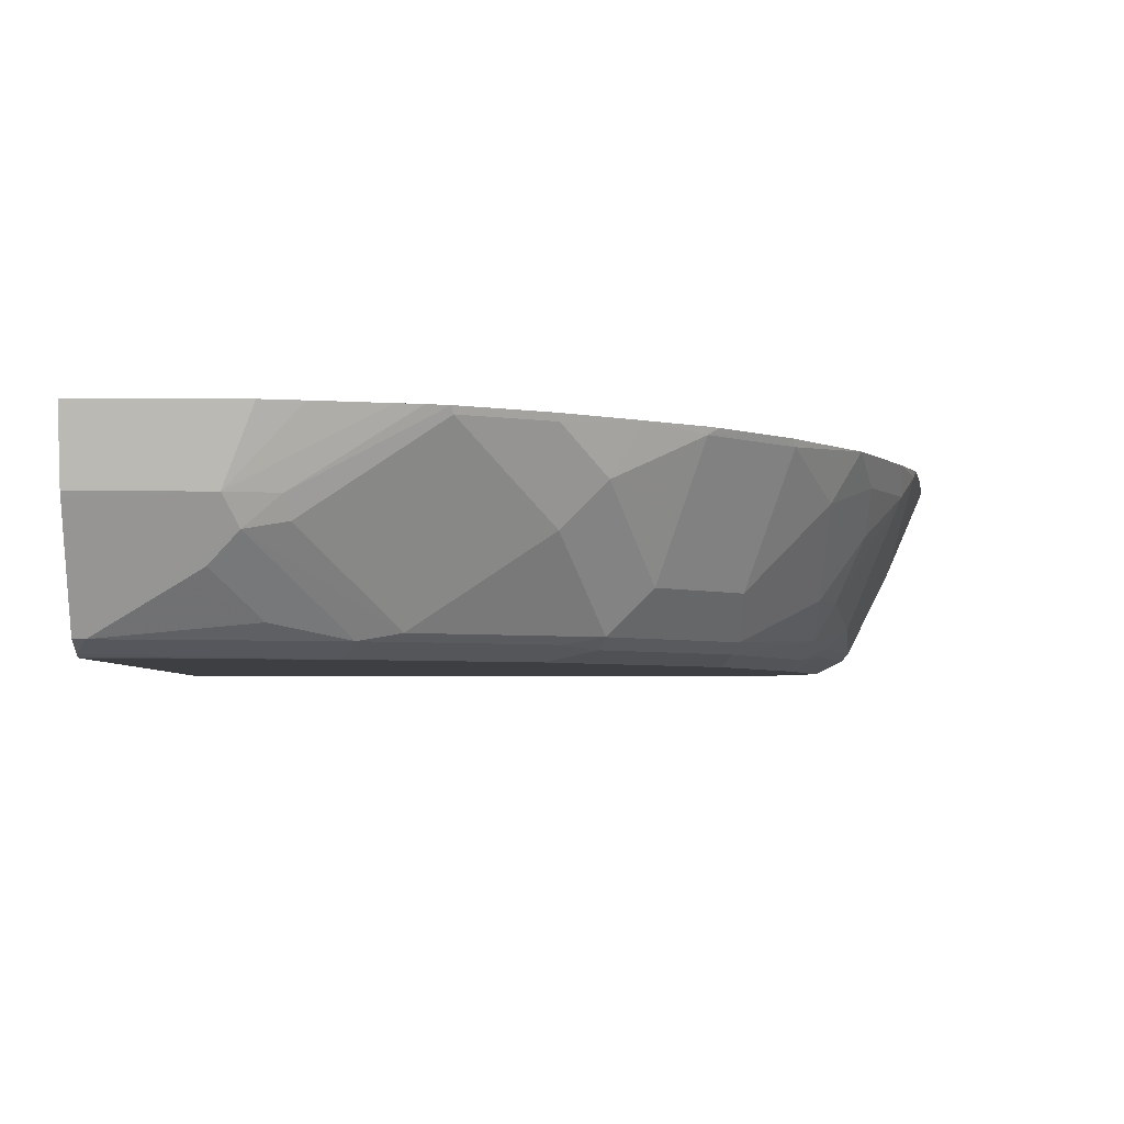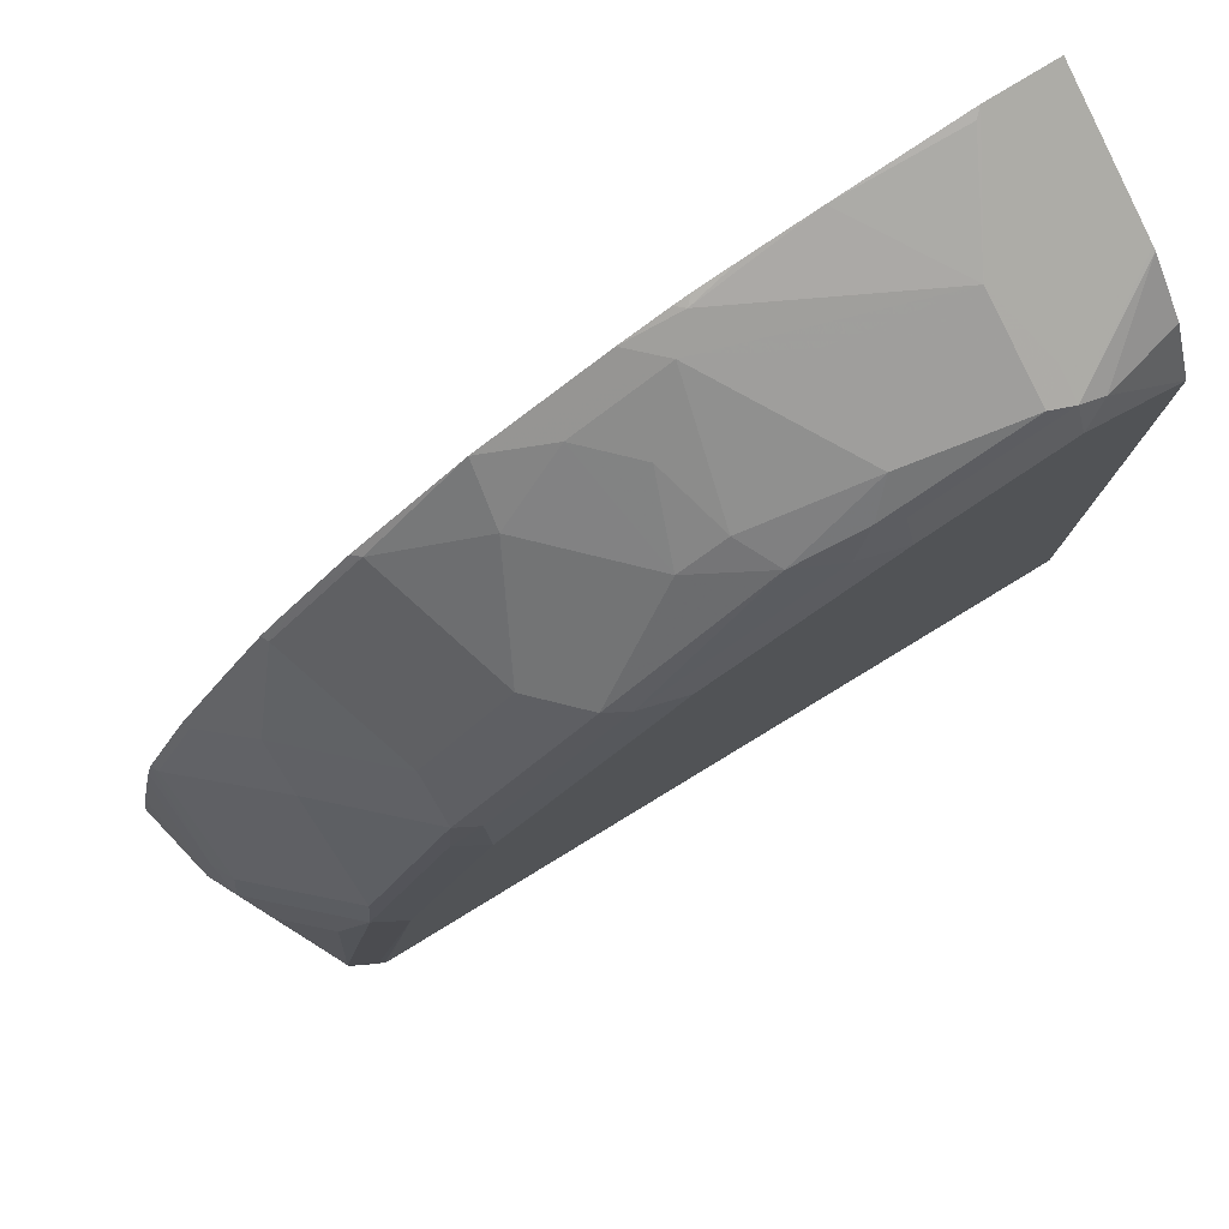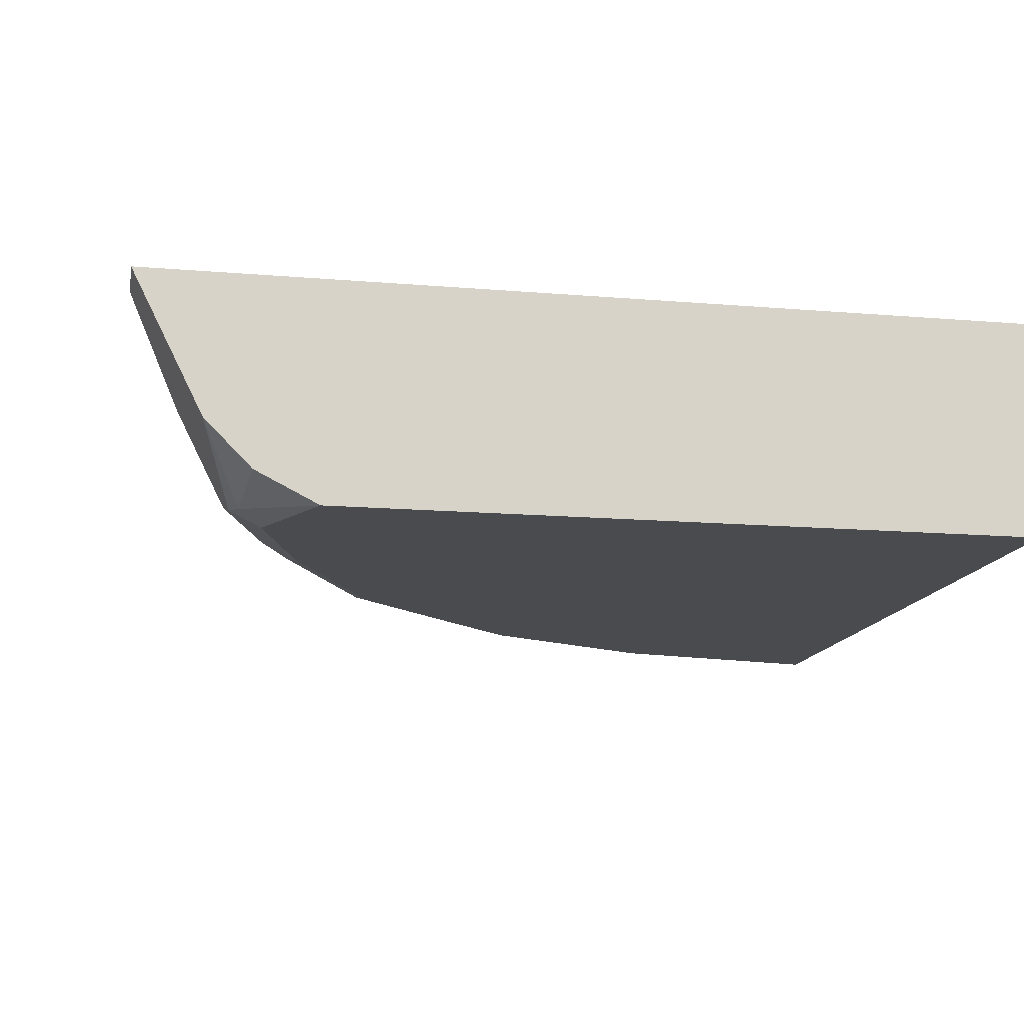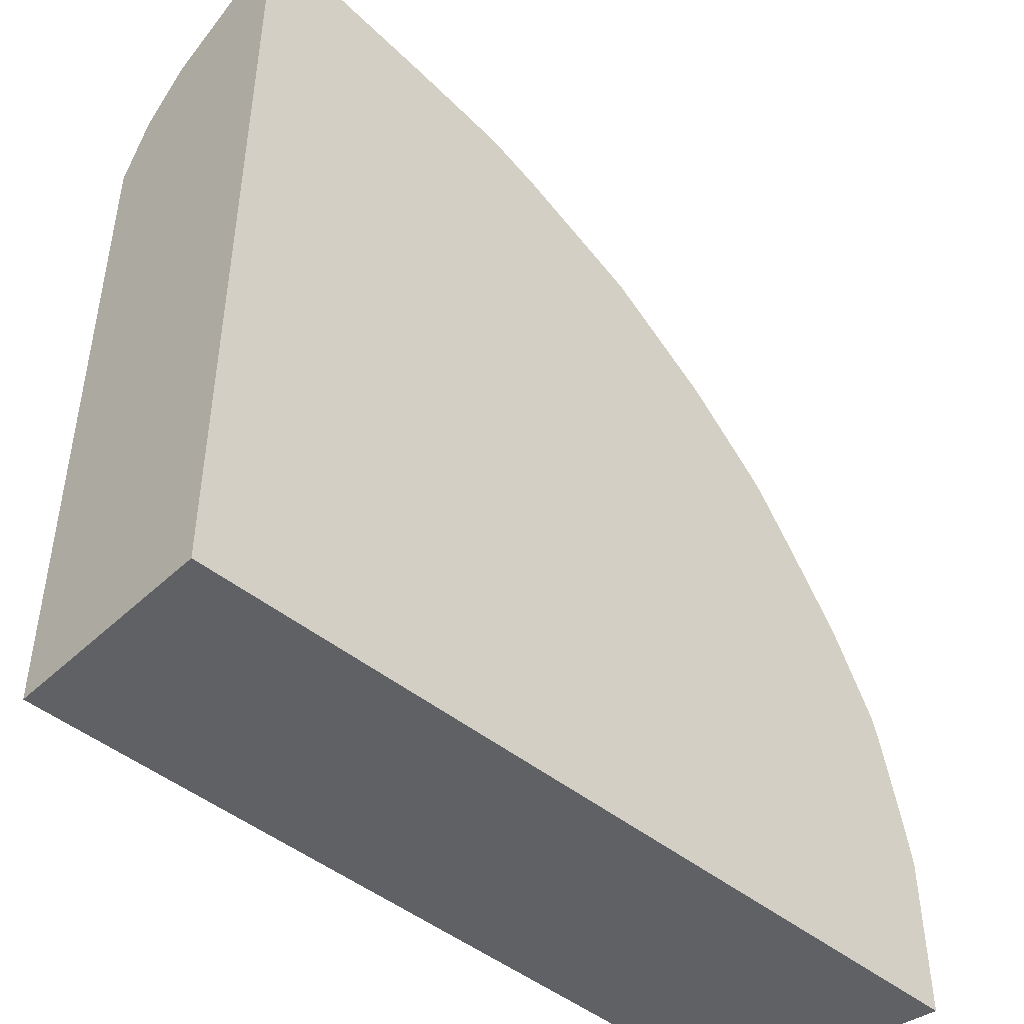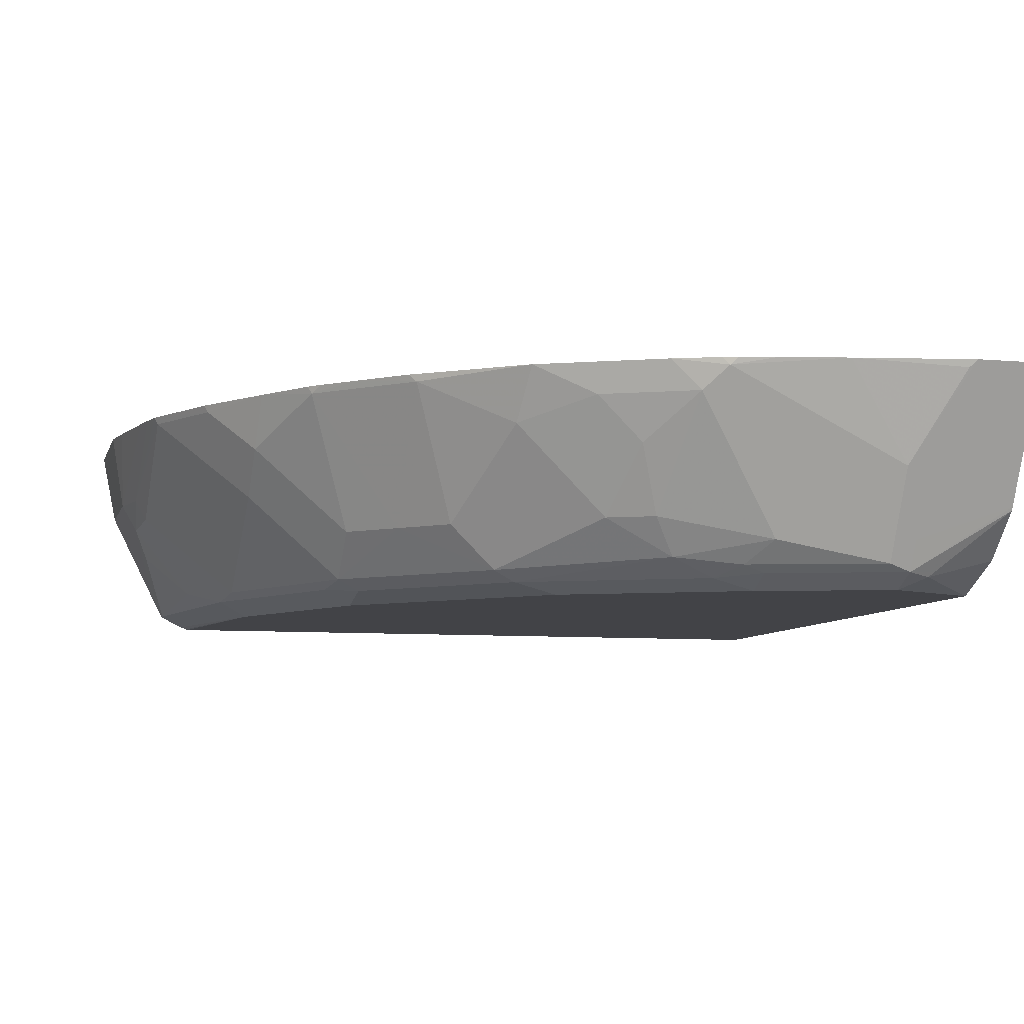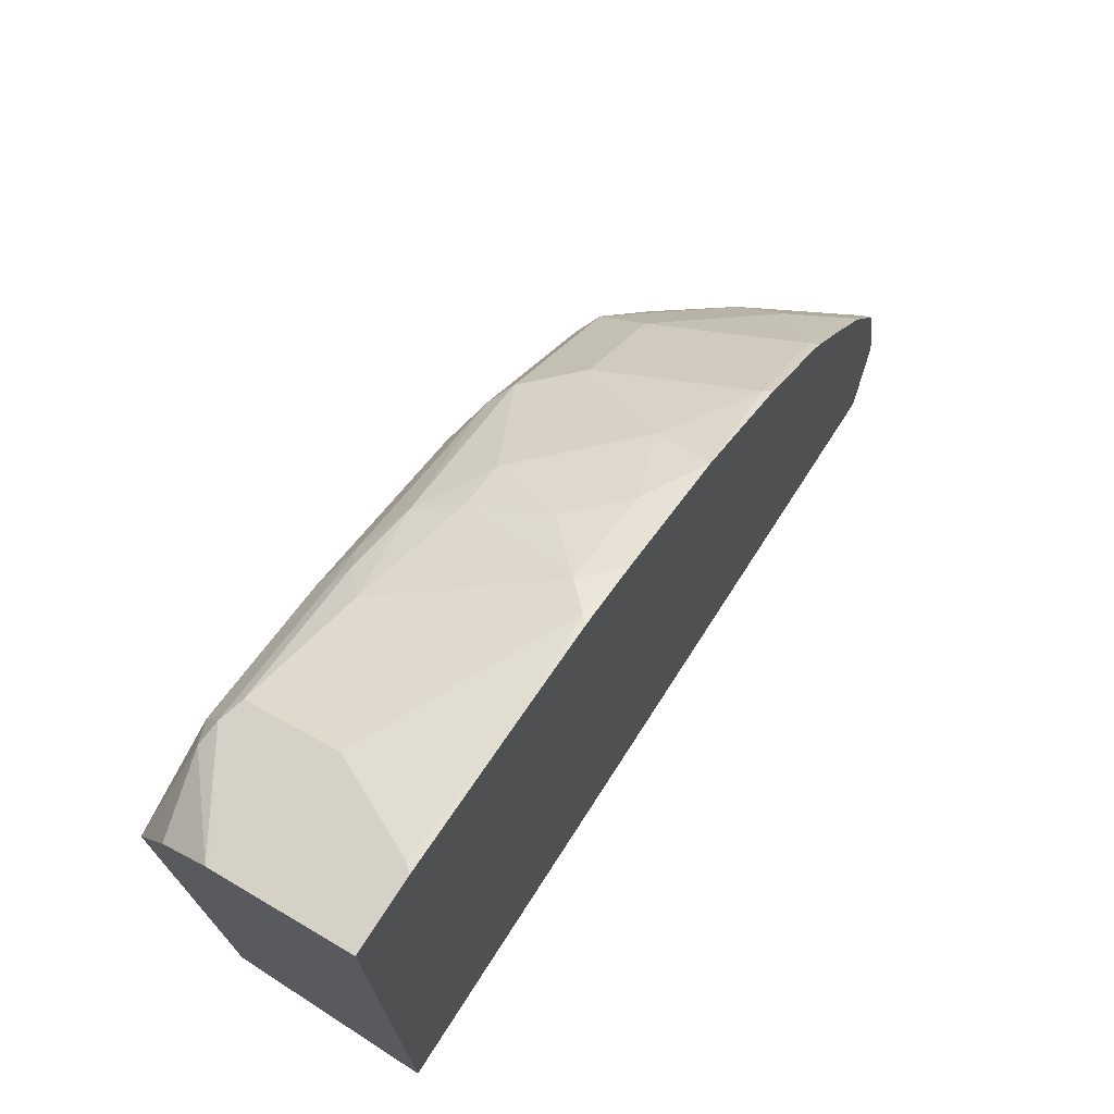
<metadata>
{"format":"obj","ext":"obj","renderer":"f3d","projection":"perspective","resolution":1024,"background":"white","views":[{"elev":-4.0,"azim":-91.2,"up":"+Y"},{"elev":80.0,"azim":-31.3,"up":"+Z"},{"elev":-13.7,"azim":79.2,"up":"+Y"},{"elev":-46.1,"azim":137.0,"up":"+Z"},{"elev":-7.4,"azim":-14.5,"up":"+Y"},{"elev":73.7,"azim":122.8,"up":"+Z"}]}
</metadata>
<code>
v 0.004254 -0.6022 0.6184
v -0.04393 -0.6022 0.6184
v 0.004254 -0.6978 0.5707
v 0.004254 -0.6022 0.002148
v -0.1314 -0.6022 0.602
v -0.04928 -0.6076 0.6157
v -0.08215 -0.6732 0.5829
v -0.06571 -0.7225 0.5583
v -0.06571 -0.7444 0.5473
v 0.004254 -0.7006 0.5692
v 0.004254 -0.7553 0.002148
v -0.602 -0.6022 0.002148
v -0.1808 -0.6022 0.5916
v -0.2135 -0.6076 0.5829
v -0.2299 -0.624 0.5706
v -0.1642 -0.6568 0.5706
v -0.09853 -0.6896 0.5706
v -0.08215 -0.7389 0.55
v -0.1642 -0.7444 0.5145
v -0.06571 -0.7553 0.5254
v -0.04928 -0.7471 0.5418
v 0.004254 -0.7334 0.5364
v -0.5233 -0.7553 0.002148
v 0.004254 -0.7553 0.4926
v -0.602 -0.6022 0.1205
v -0.5911 -0.6568 0.002148
v -0.2081 -0.6022 0.5856
v -0.2188 -0.6022 0.5816
v -0.2517 -0.6022 0.5678
v -0.3395 -0.6022 0.5239
v -0.2956 -0.624 0.5377
v -0.2627 -0.6568 0.5377
v -0.2464 -0.7061 0.5172
v -0.1642 -0.7225 0.5377
v -0.1807 -0.7389 0.5172
v -0.1971 -0.7471 0.4967
v -0.1642 -0.7553 0.4926
v 0.004254 -0.743 0.5173
v -0.5254 -0.7549 0.002148
v -0.4926 -0.7553 0.1642
v -0.5911 -0.6568 0.09855
v -0.5966 -0.6022 0.1504
v -0.589 -0.6611 0.002148
v -0.3448 -0.6404 0.5008
v -0.4158 -0.6022 0.4653
v -0.4105 -0.6076 0.4679
v -0.2792 -0.7061 0.5008
v -0.2299 -0.7334 0.5035
v -0.3284 -0.7471 0.431
v -0.2956 -0.7553 0.4269
v -0.5297 -0.7532 0.002148
v -0.4598 -0.7553 0.2299
v -0.5145 -0.7444 0.1752
v -0.5802 -0.6787 0.1095
v -0.5829 -0.6568 0.1355
v -0.5856 -0.6022 0.2026
v -0.5802 -0.6787 0.002148
v -0.3776 -0.7061 0.4351
v -0.3448 -0.7389 0.4351
v -0.438 -0.6022 0.4431
v -0.4487 -0.6022 0.4324
v -0.4761 -0.6076 0.4023
v -0.4105 -0.7061 0.4023
v -0.3612 -0.7471 0.3982
v -0.4269 -0.7471 0.3325
v -0.4269 -0.7553 0.2956
v -0.5473 -0.7444 0.01096
v -0.5473 -0.7444 0.002148
v -0.4817 -0.7444 0.2409
v -0.4488 -0.7444 0.3065
v -0.5364 -0.7334 0.1204
v -0.509 -0.7389 0.2053
v -0.5747 -0.6732 0.1396
v -0.5758 -0.6875 0.002148
v -0.5561 -0.7268 0.002148
v -0.5692 -0.7006 0.08763
v -0.5747 -0.6076 0.2381
v -0.5773 -0.6022 0.2368
v -0.5815 -0.6022 0.2209
v -0.3776 -0.7389 0.4023
v -0.4708 -0.6022 0.4102
v -0.4707 -0.6568 0.3722
v -0.4433 -0.7061 0.3694
v -0.4788 -0.6022 0.401
v -0.5072 -0.6022 0.3592
v -0.509 -0.6404 0.3366
v -0.4433 -0.7389 0.3366
v -0.509 -0.6732 0.3038
v -0.5418 -0.6076 0.3038
v -0.5445 -0.6022 0.3024
v -0.4598 -0.6896 0.3612
f 46 60 61
f 47 59 48
f 45 60 46
f 46 61 62
f 46 62 63
f 86 88 91
f 46 63 58
f 48 59 49
f 52 70 69
f 49 80 64
f 49 64 50
f 50 64 65
f 50 65 66
f 51 67 68
f 51 53 67
f 52 66 70
f 44 59 47
f 53 54 71
f 49 59 80
f 44 58 59
f 31 47 32
f 43 57 54
f 30 46 44
f 31 44 47
f 53 71 67
f 32 47 33
f 33 47 48
f 33 48 34
f 34 48 35
f 35 48 36
f 36 48 49
f 36 49 50
f 36 50 37
f 39 40 51
f 40 52 69
f 40 69 53
f 40 53 51
f 41 54 55
f 41 55 56
f 41 56 42
f 41 43 54
f 44 46 58
f 53 69 72
f 62 85 86
f 54 73 55
f 65 70 66
f 67 75 68
f 67 71 76
f 69 70 87
f 69 87 72
f 72 87 88
f 72 88 73
f 73 88 77
f 77 88 89
f 77 89 78
f 78 89 90
f 82 86 91
f 82 91 83
f 83 91 88
f 83 88 87
f 85 90 89
f 85 89 86
f 86 89 88
f 30 45 46
f 65 87 70
f 53 72 54
f 64 87 65
f 63 87 80
f 54 57 74
f 54 74 75
f 54 75 67
f 54 67 76
f 54 76 71
f 54 72 73
f 55 73 77
f 55 77 78
f 55 78 79
f 55 79 56
f 58 63 59
f 59 63 80
f 61 81 62
f 62 82 83
f 62 83 63
f 62 81 84
f 62 84 85
f 62 86 82
f 63 83 87
f 64 80 87
f 30 44 31
f 11 24 20
f 25 41 42
f 1 28 27
f 1 27 13
f 1 13 5
f 1 5 2
f 2 5 6
f 2 6 7
f 2 7 8
f 2 8 3
f 1 29 28
f 3 8 9
f 4 11 23
f 4 23 39
f 4 39 51
f 4 51 68
f 4 68 75
f 4 75 74
f 4 74 57
f 4 57 43
f 3 9 10
f 1 30 29
f 1 45 30
f 1 60 45
f 1 2 3
f 1 3 10
f 1 10 22
f 1 22 38
f 1 38 24
f 1 24 11
f 1 11 4
f 1 4 12
f 1 12 25
f 1 25 42
f 1 42 56
f 1 56 79
f 1 79 78
f 26 43 41
f 1 90 85
f 1 85 84
f 1 84 81
f 1 81 61
f 1 61 60
f 4 43 26
f 4 26 12
f 1 78 90
f 5 14 7
f 14 27 28
f 14 28 29
f 14 29 15
f 15 29 30
f 15 30 31
f 15 31 32
f 15 32 33
f 15 33 34
f 13 27 14
f 15 34 16
f 17 34 18
f 19 35 36
f 19 36 37
f 20 24 21
f 21 24 38
f 21 38 22
f 23 40 39
f 5 13 14
f 16 34 17
f 12 41 25
f 18 34 35
f 11 40 23
f 5 7 6
f 12 26 41
f 7 14 15
f 7 15 16
f 7 16 17
f 7 18 8
f 8 18 9
f 9 18 35
f 9 35 19
f 7 17 18
f 9 37 20
f 9 20 21
f 9 21 10
f 10 21 22
f 11 20 37
f 11 37 50
f 11 50 66
f 11 52 40
f 9 19 37
f 11 66 52

</code>
